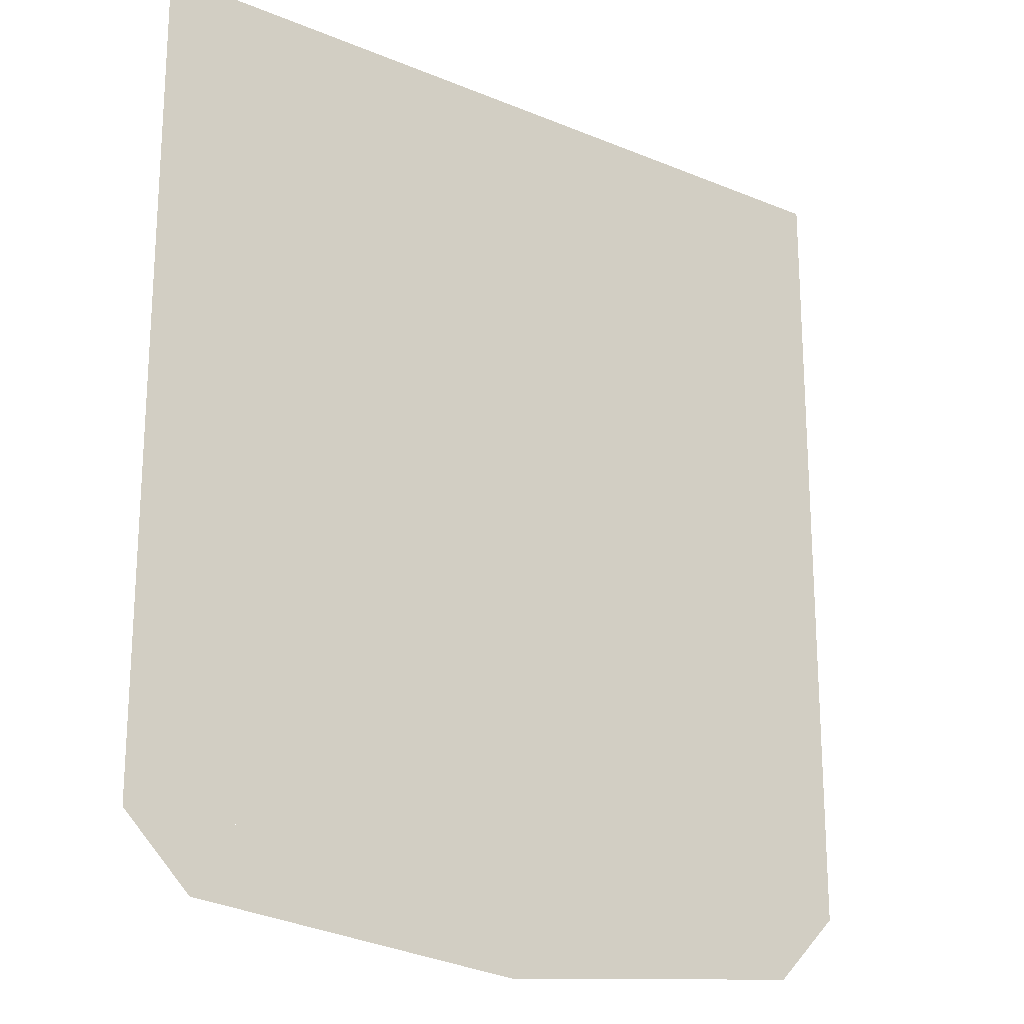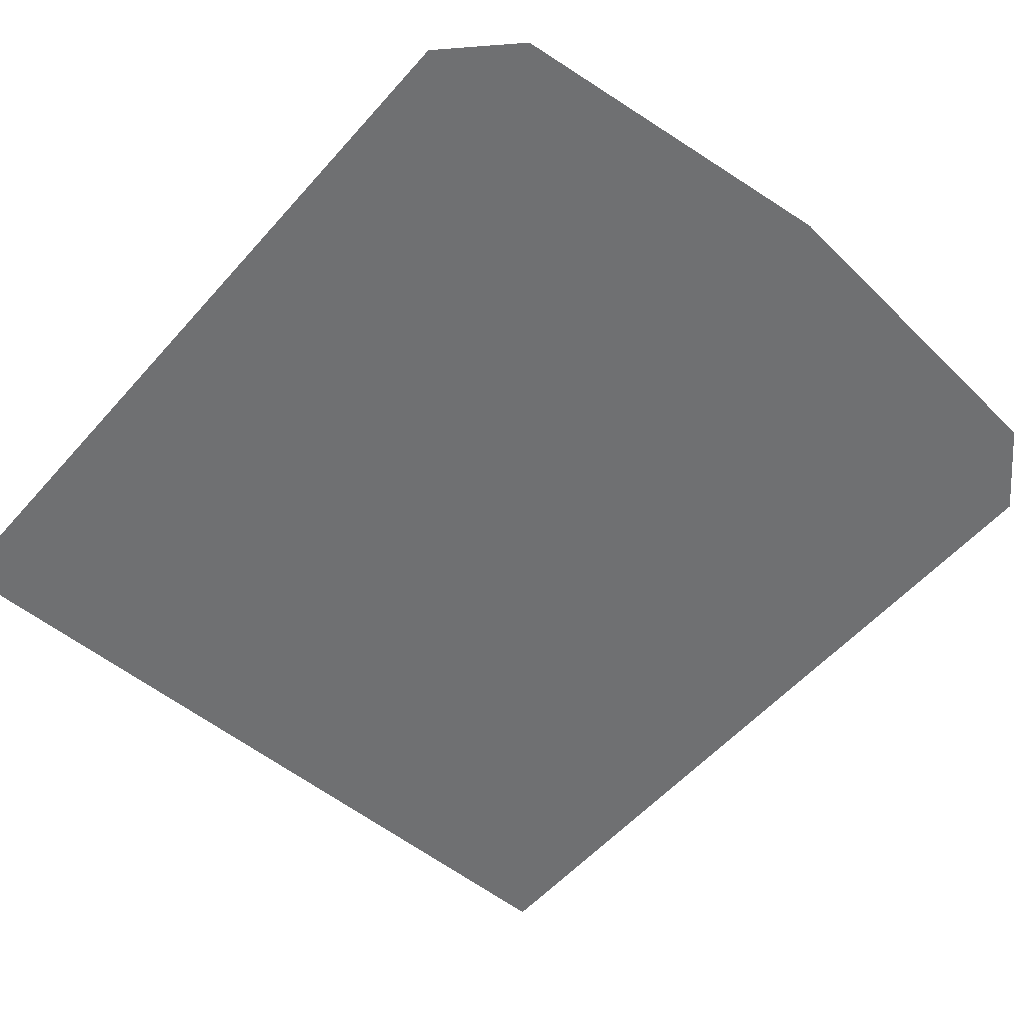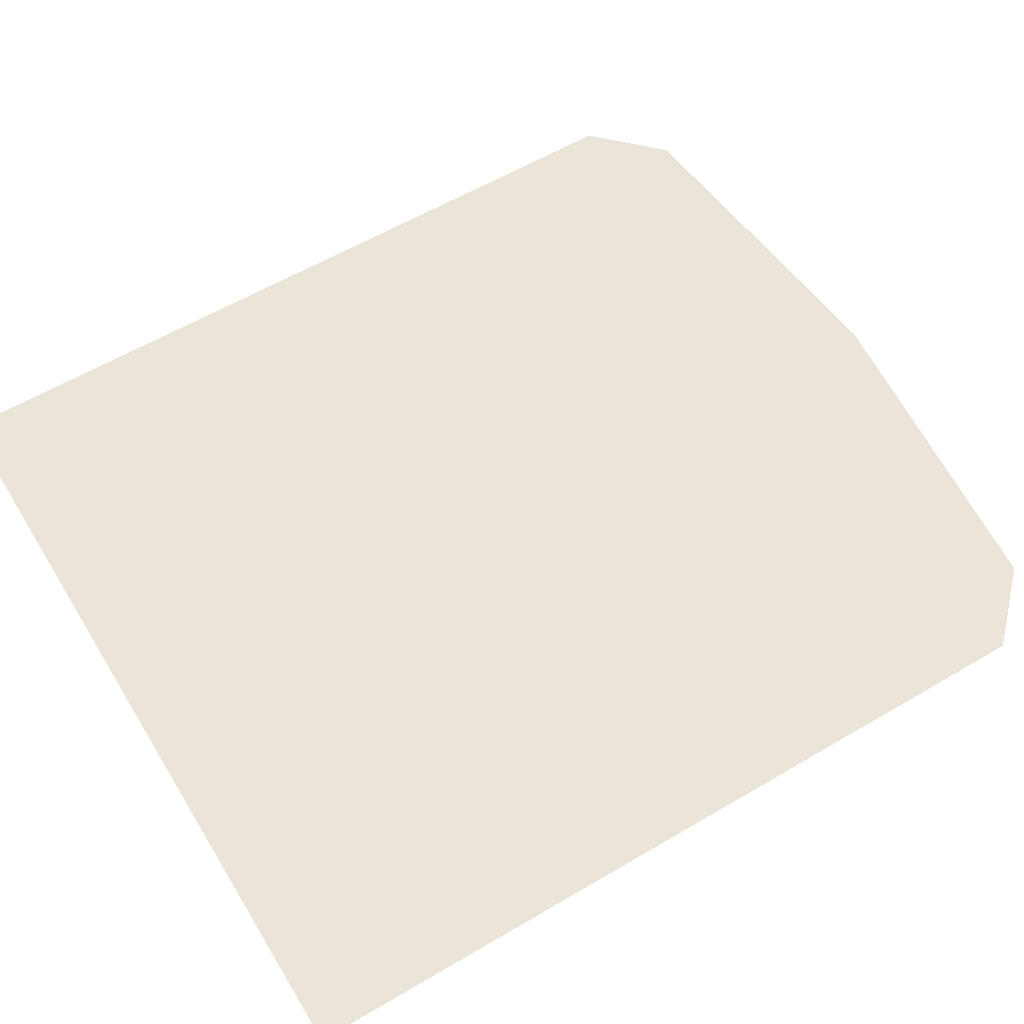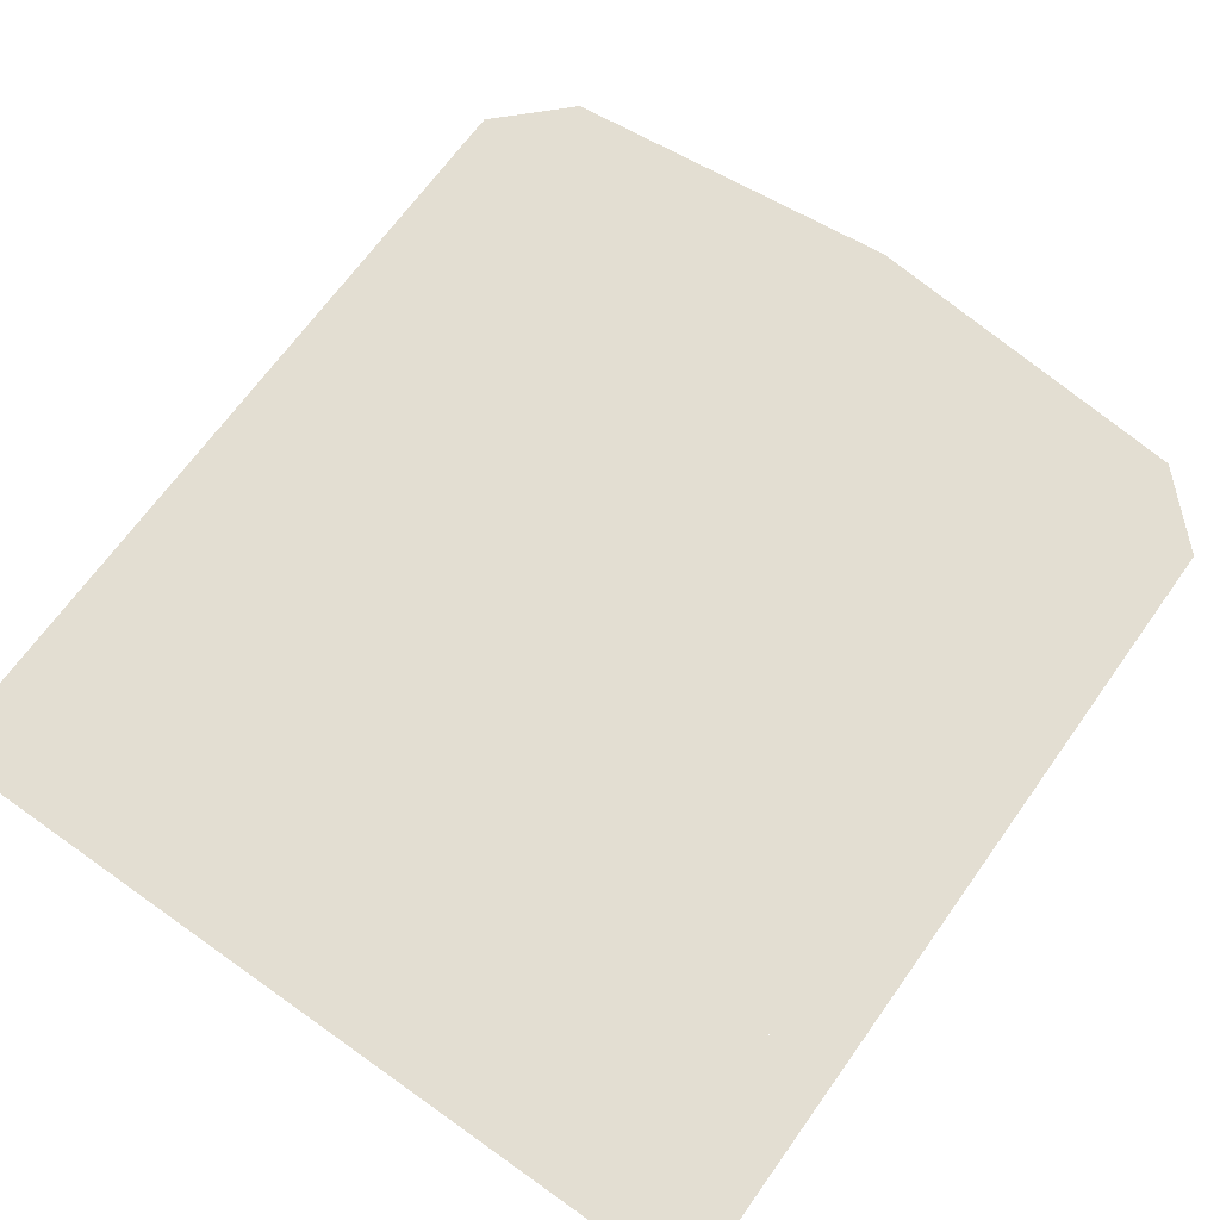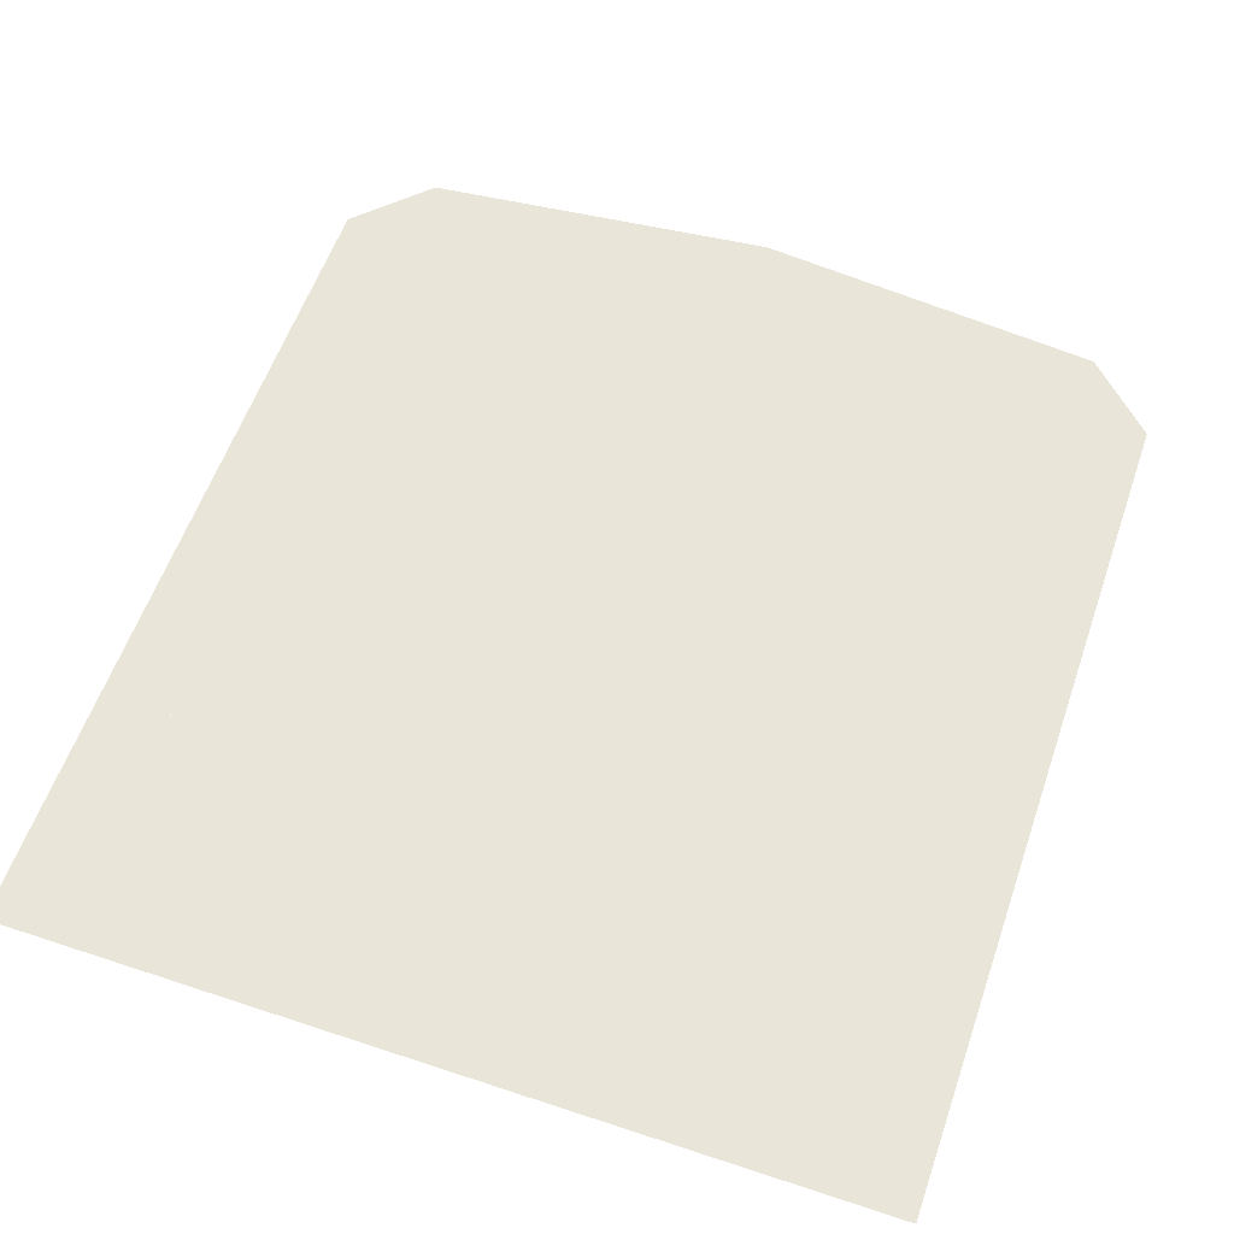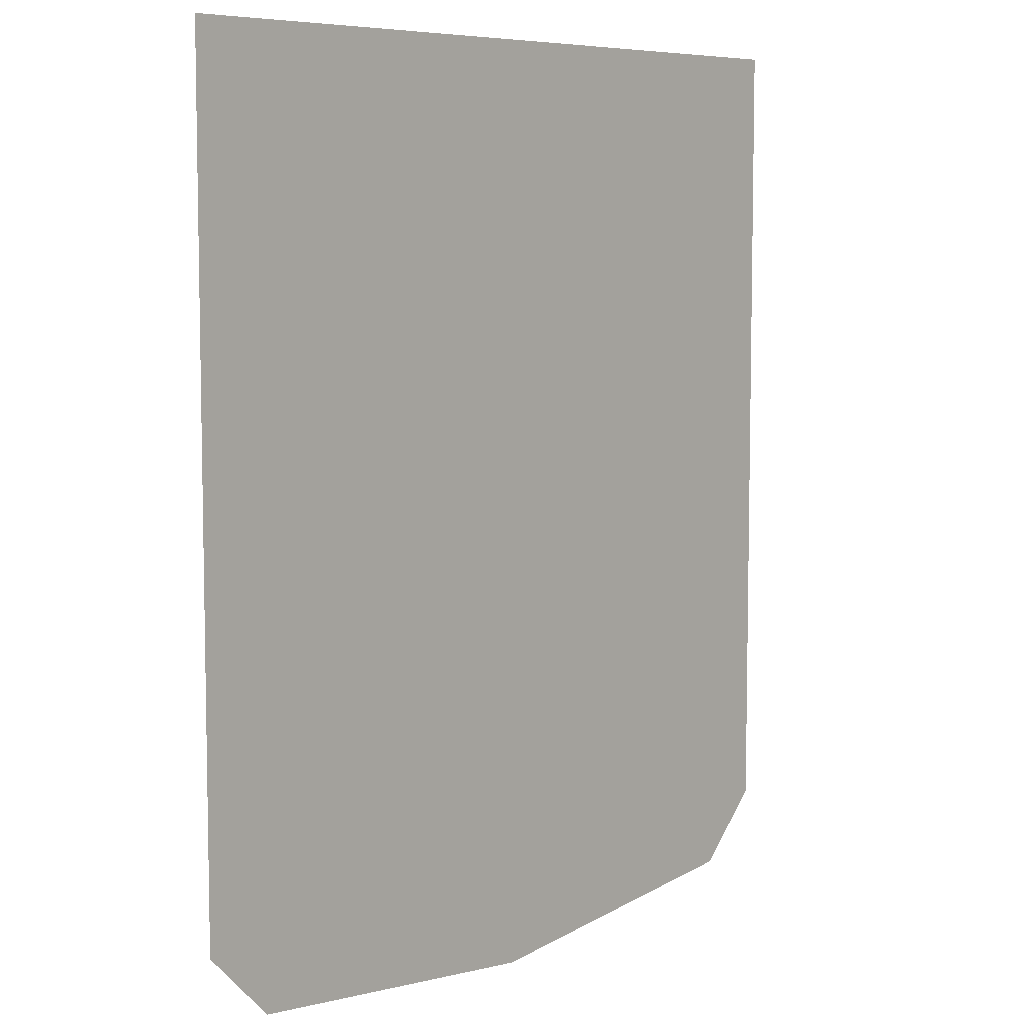
<metadata>
{"format":"obj","ext":"obj","renderer":"f3d","projection":"perspective","resolution":1024,"background":"white","views":[{"elev":-20.8,"azim":-36.7,"up":"+Z"},{"elev":-54.8,"azim":139.6,"up":"+Y"},{"elev":59.1,"azim":58.8,"up":"+Y"},{"elev":67.5,"azim":35.5,"up":"+Y"},{"elev":57.8,"azim":19.0,"up":"+Y"},{"elev":7.1,"azim":130.5,"up":"+Z"}]}
</metadata>
<code>
v 0 0 -1120
v 0 0 -1680
v 700 0 -1680
v 700 0 -1120
v -700 0 -1120
v -700 0 -1680
v -700 0 -560
v 0 0 -560
v 700 0 -560
v -700 0 0
v 0 0 0
v 700 0 0
v 840 0 -840
v 840 0 0
v 700 0 -840
v 840 0 -1680
v -840 0 -840
v -840 0 0
v -700 0 -840
v -840 0 -1680
v -700 0 -1820
v 0 0 -1890
v 700 0 -1820
v -20 0 -280
v -20 0 -840
v 20 0 -840
v 20 0 -280
f 13 14 12
f 12 15 13
f 13 16 3
f 3 15 13
f 17 18 10
f 10 19 17
f 17 20 6
f 6 19 17
f 21 20 2
f 2 22 21
f 23 16 2
f 2 22 23
f 24 25 26
f 26 27 24
f 1 2 3
f 3 4 1
f 5 6 2
f 2 1 5
f 5 7 8
f 8 1 5
f 1 8 9
f 9 4 1
f 10 7 8
f 8 11 10
f 11 8 9
f 9 12 11

</code>
